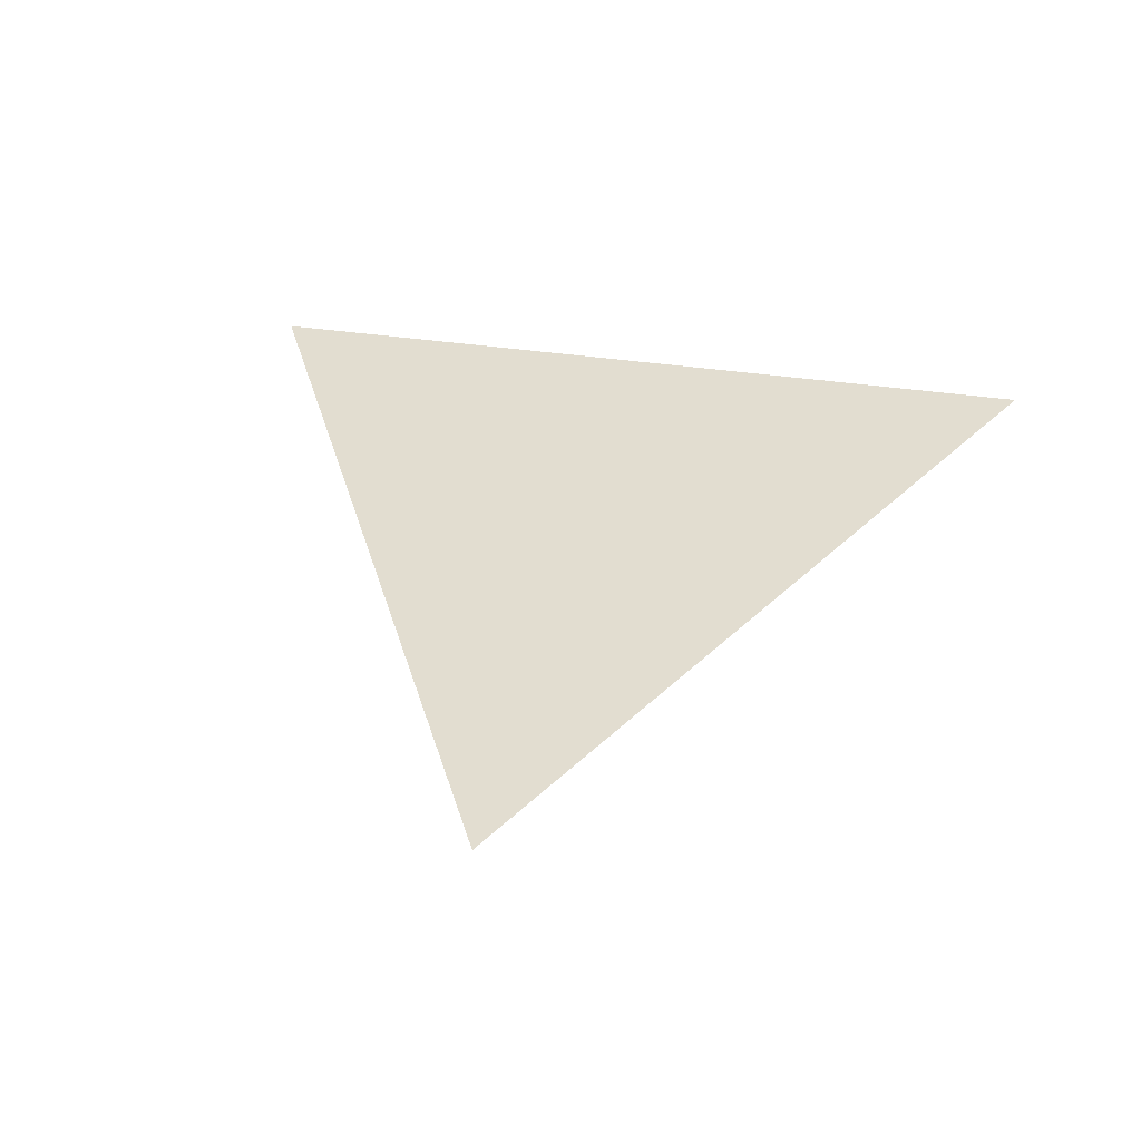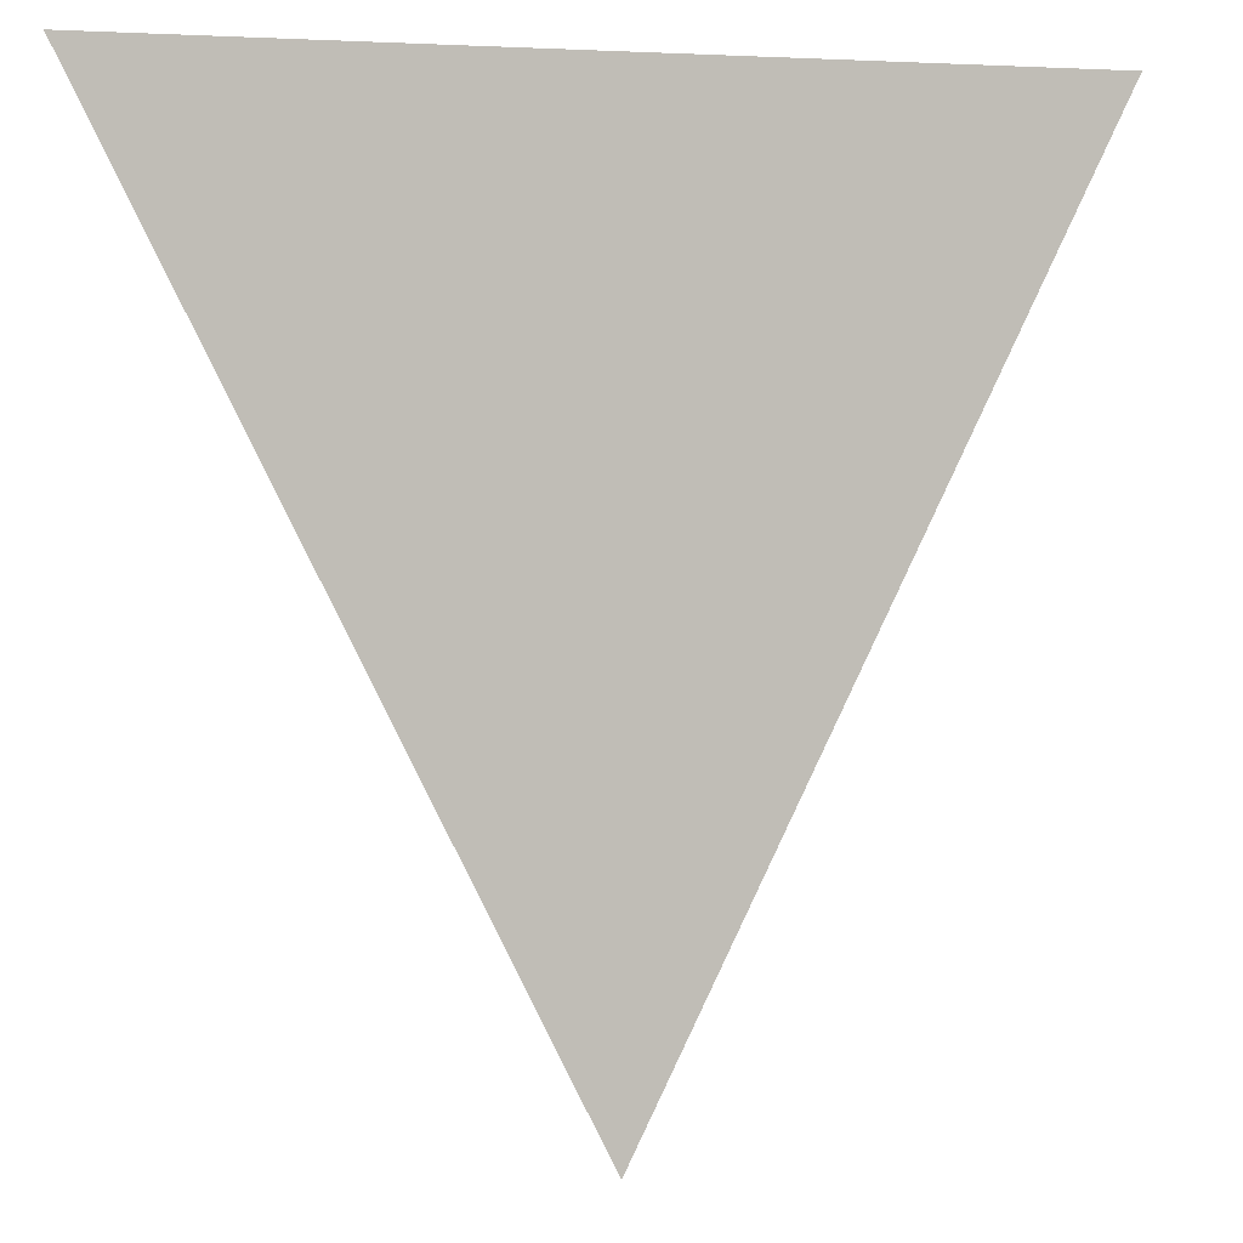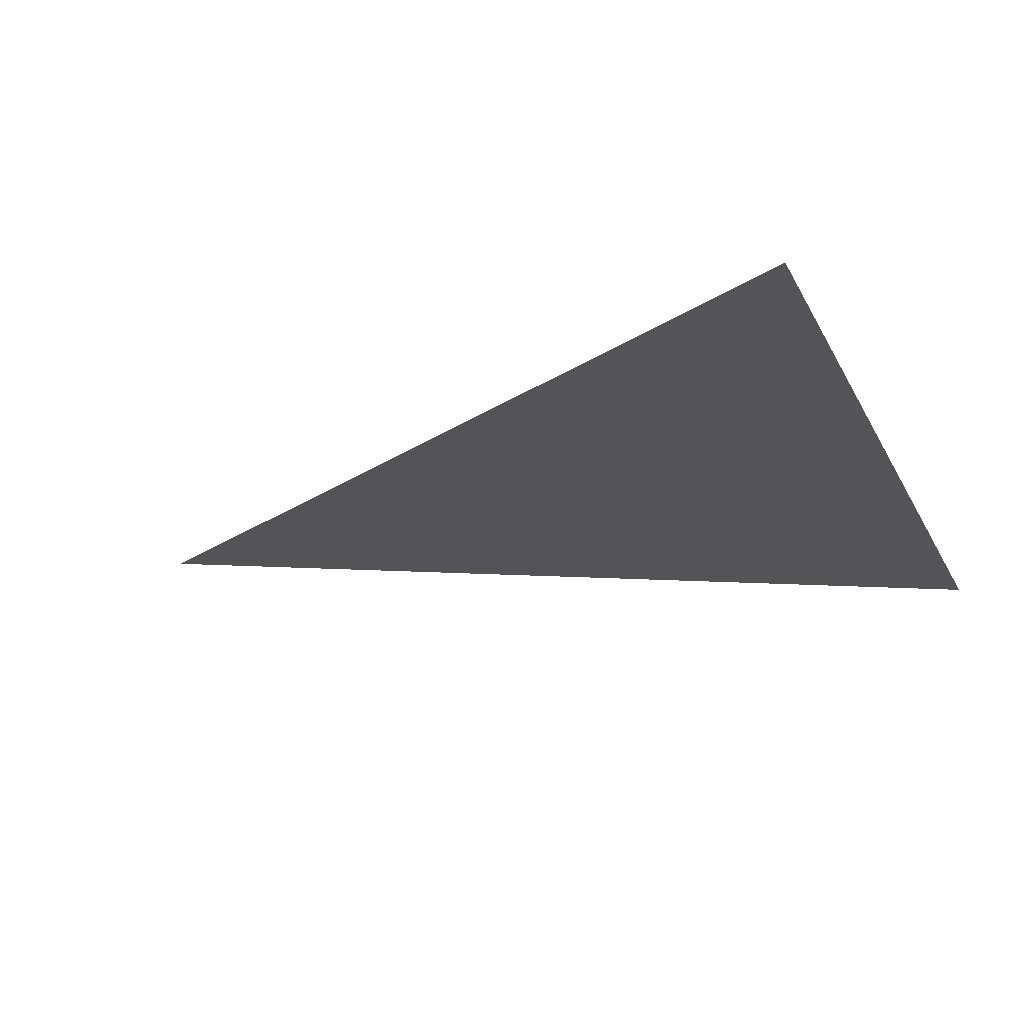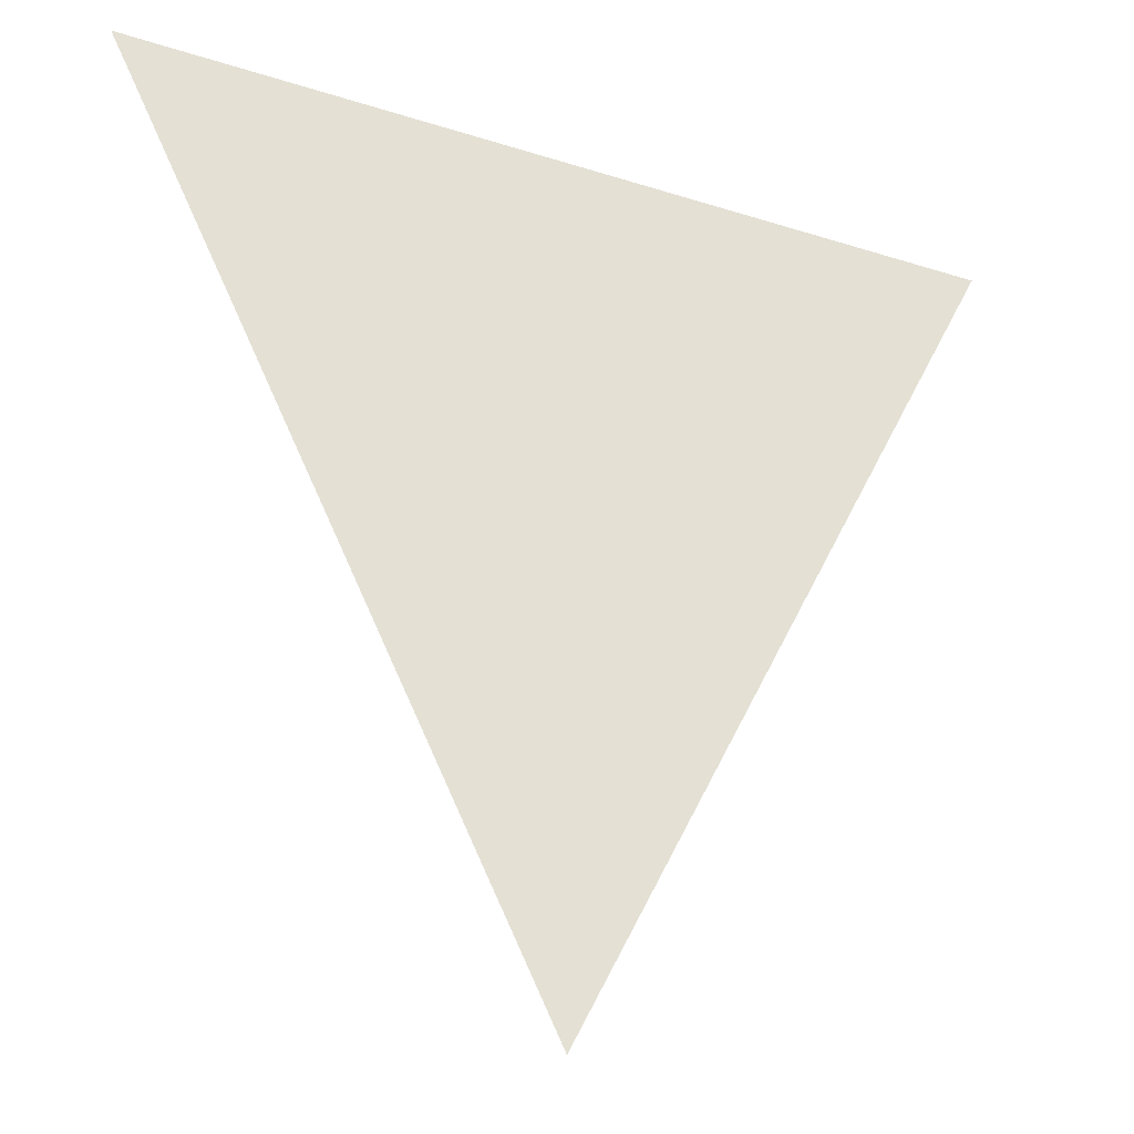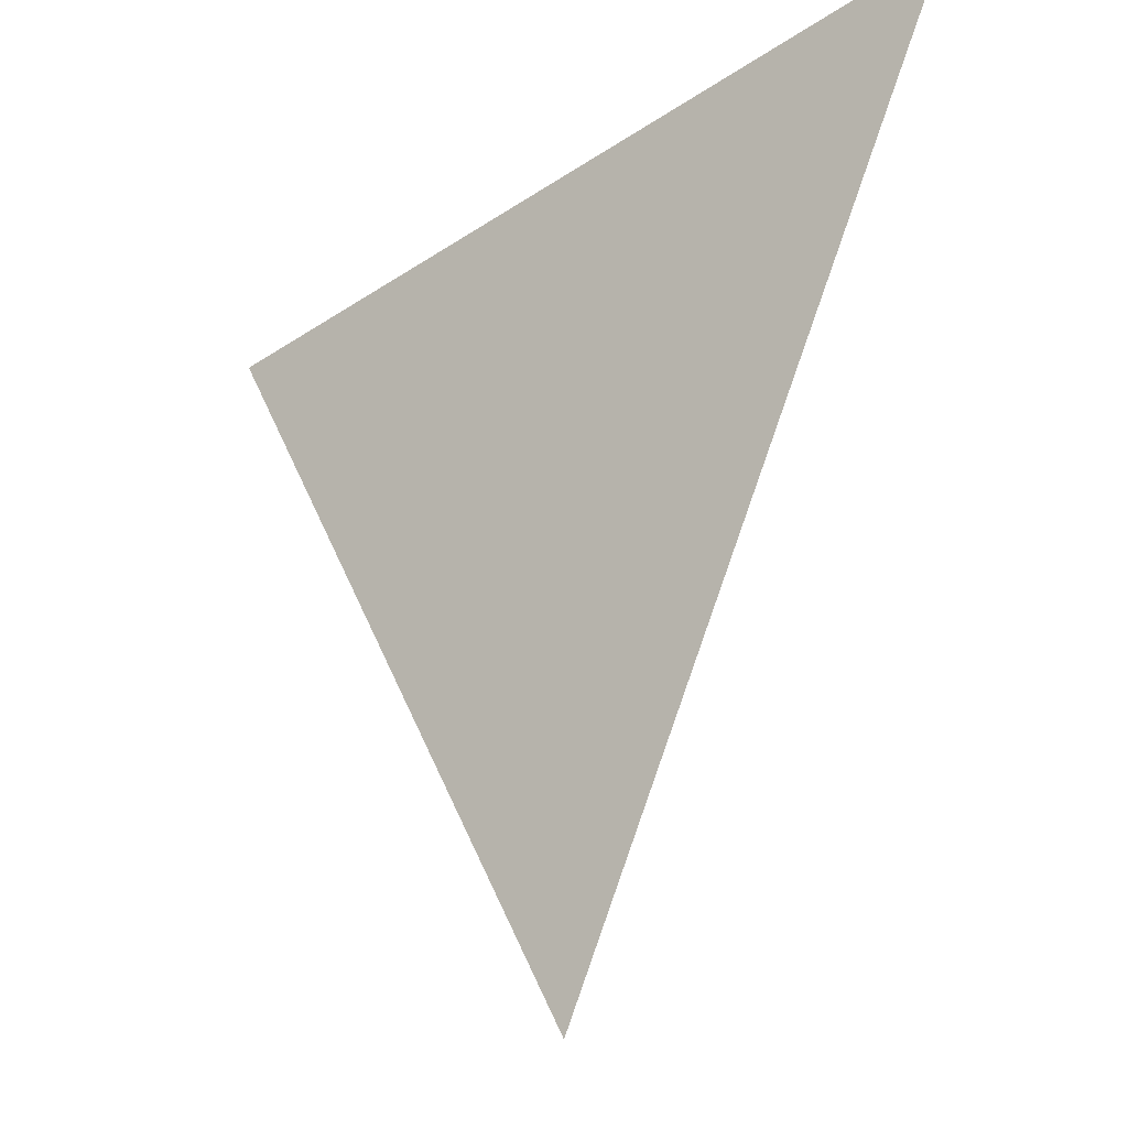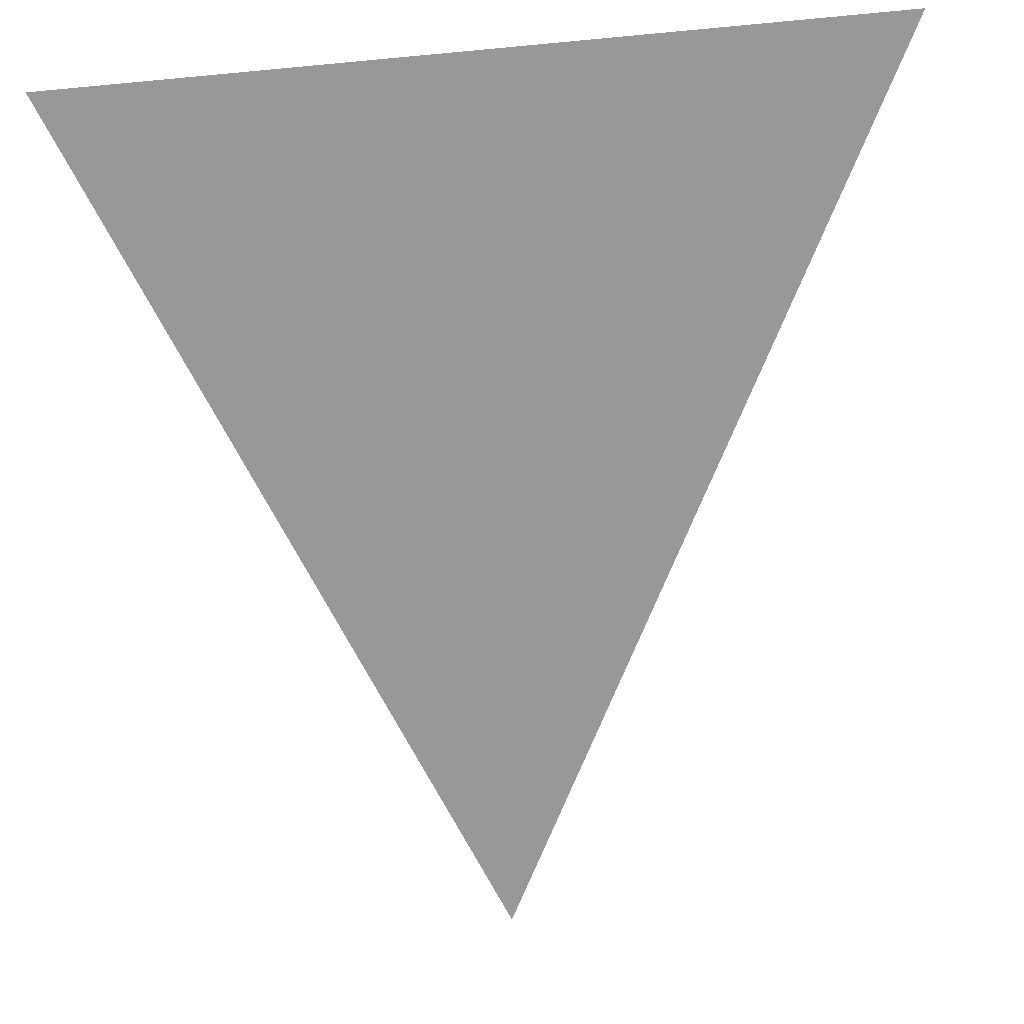
<metadata>
{"format":"obj","ext":"obj","renderer":"f3d","projection":"perspective","resolution":1024,"background":"white","views":[{"elev":35.4,"azim":-168.5,"up":"+Y"},{"elev":3.2,"azim":163.6,"up":"+Z"},{"elev":-23.5,"azim":-68.6,"up":"+Y"},{"elev":-31.0,"azim":-24.5,"up":"+Z"},{"elev":-33.6,"azim":42.3,"up":"+Z"},{"elev":21.1,"azim":-26.3,"up":"+Z"}]}
</metadata>
<code>
o Plane
v -1 0 1
v 1 0 1
v 0 0 -1
f 1 2 3

</code>
